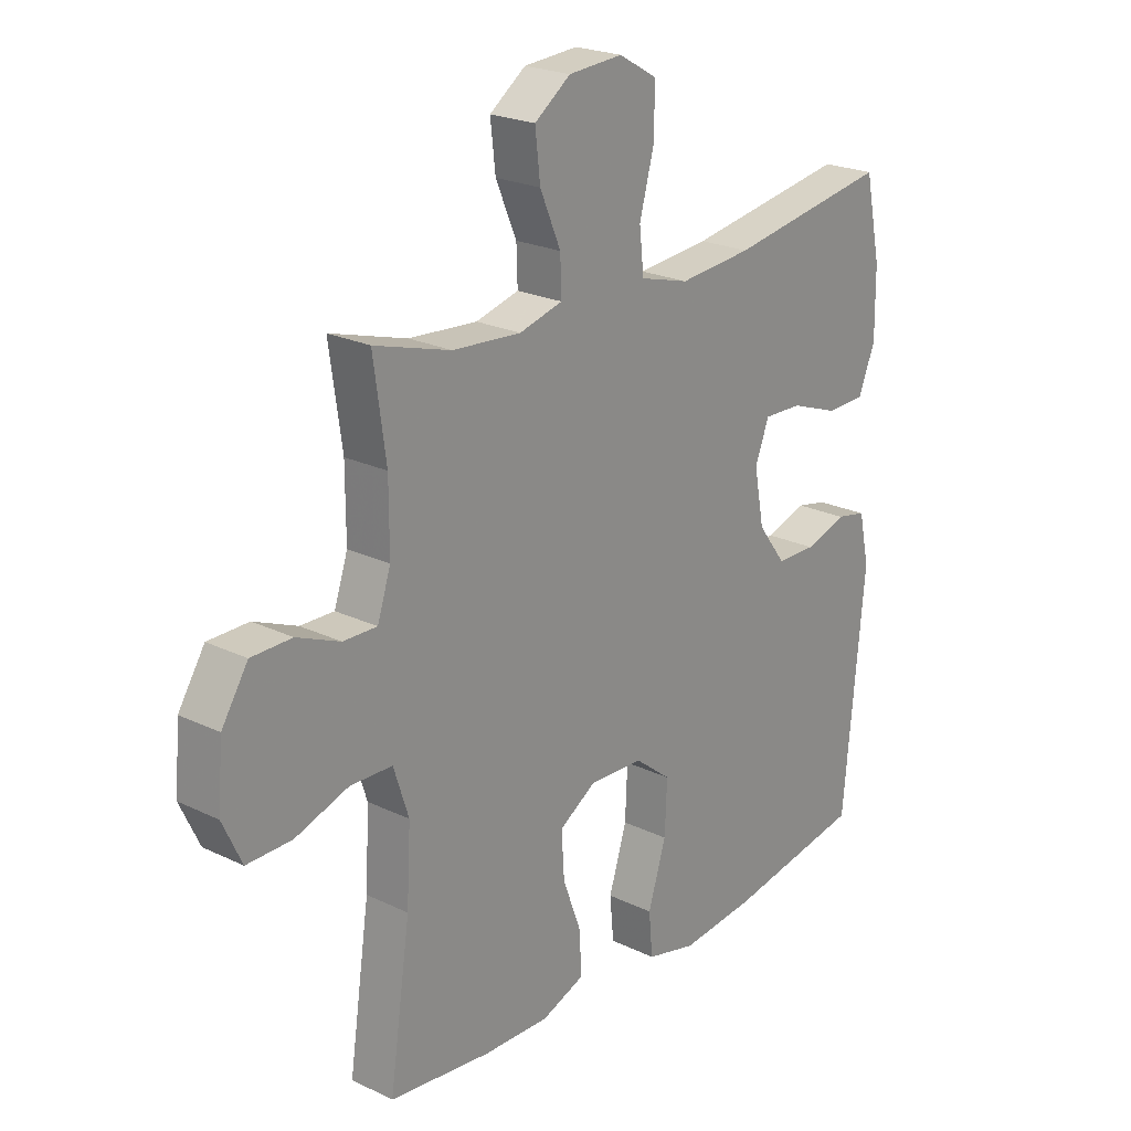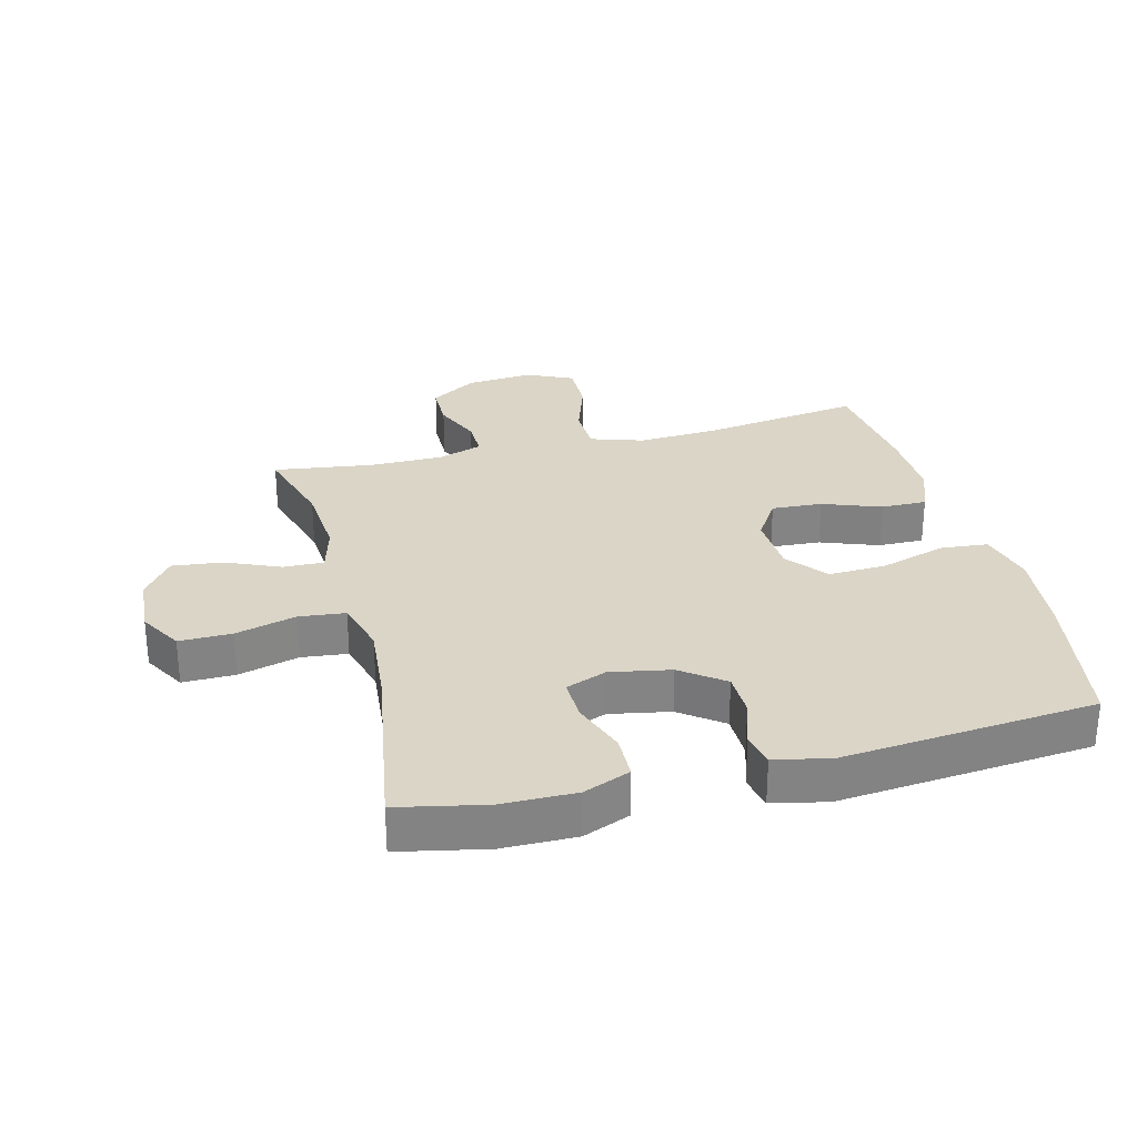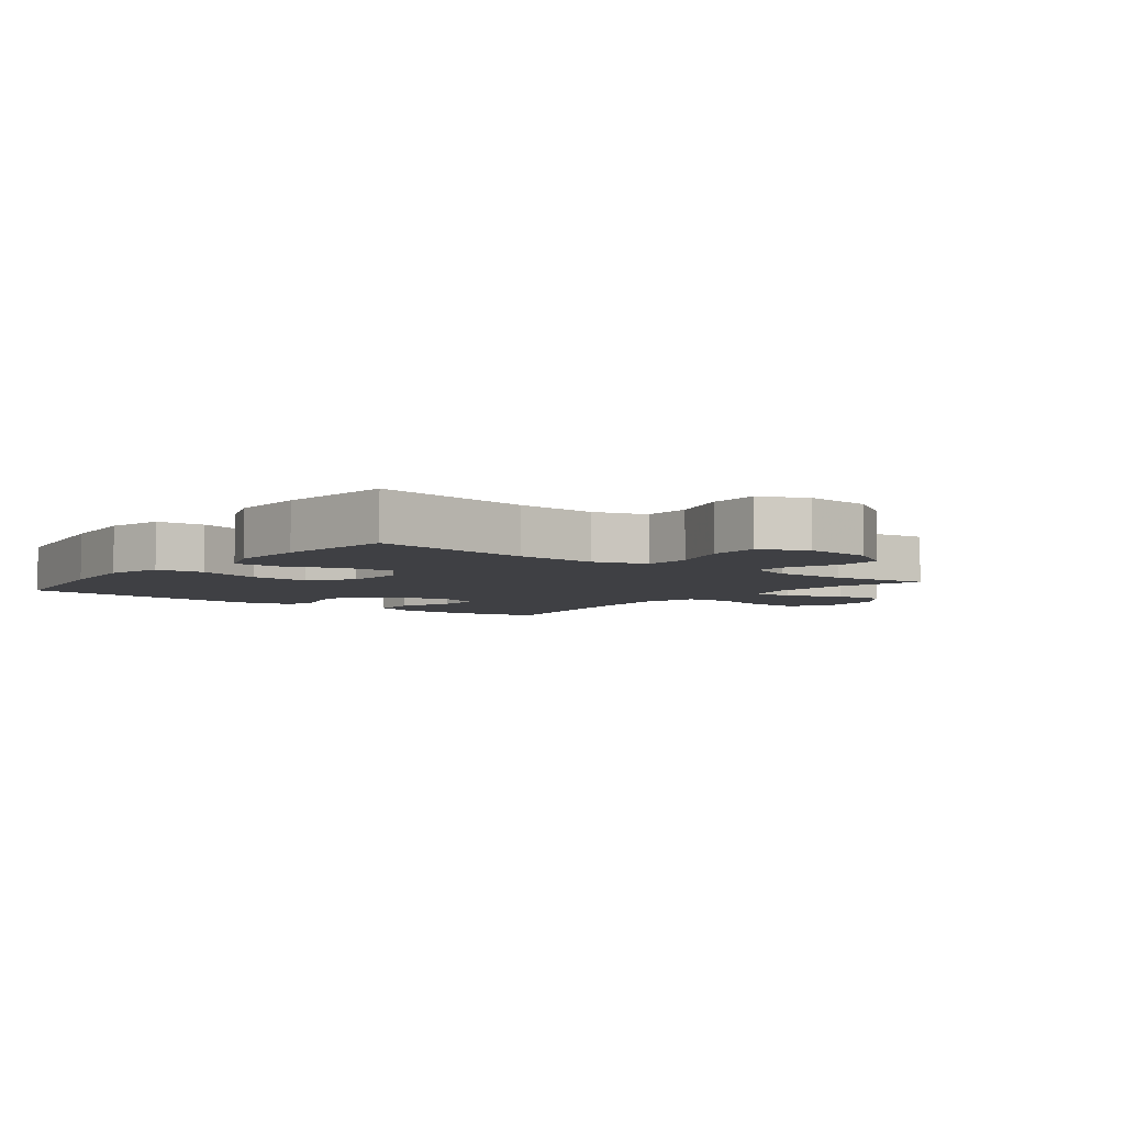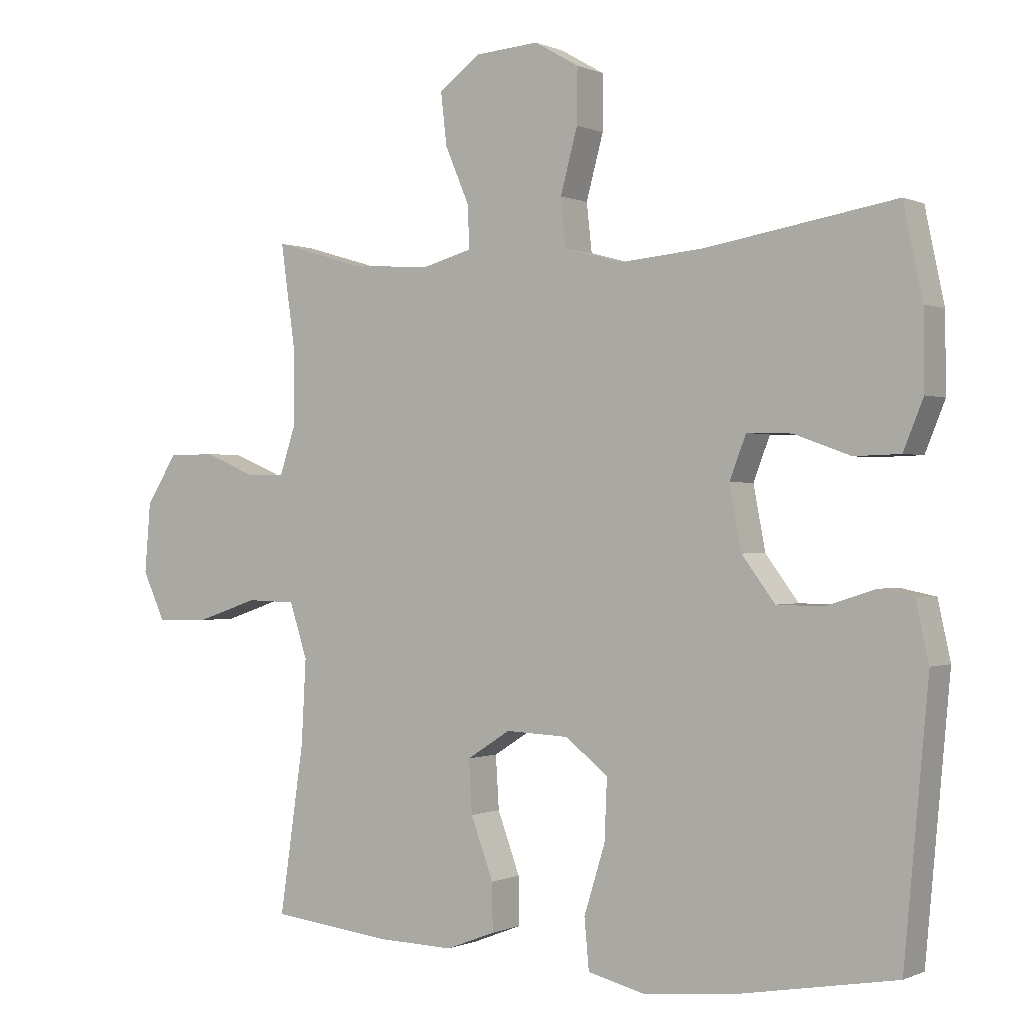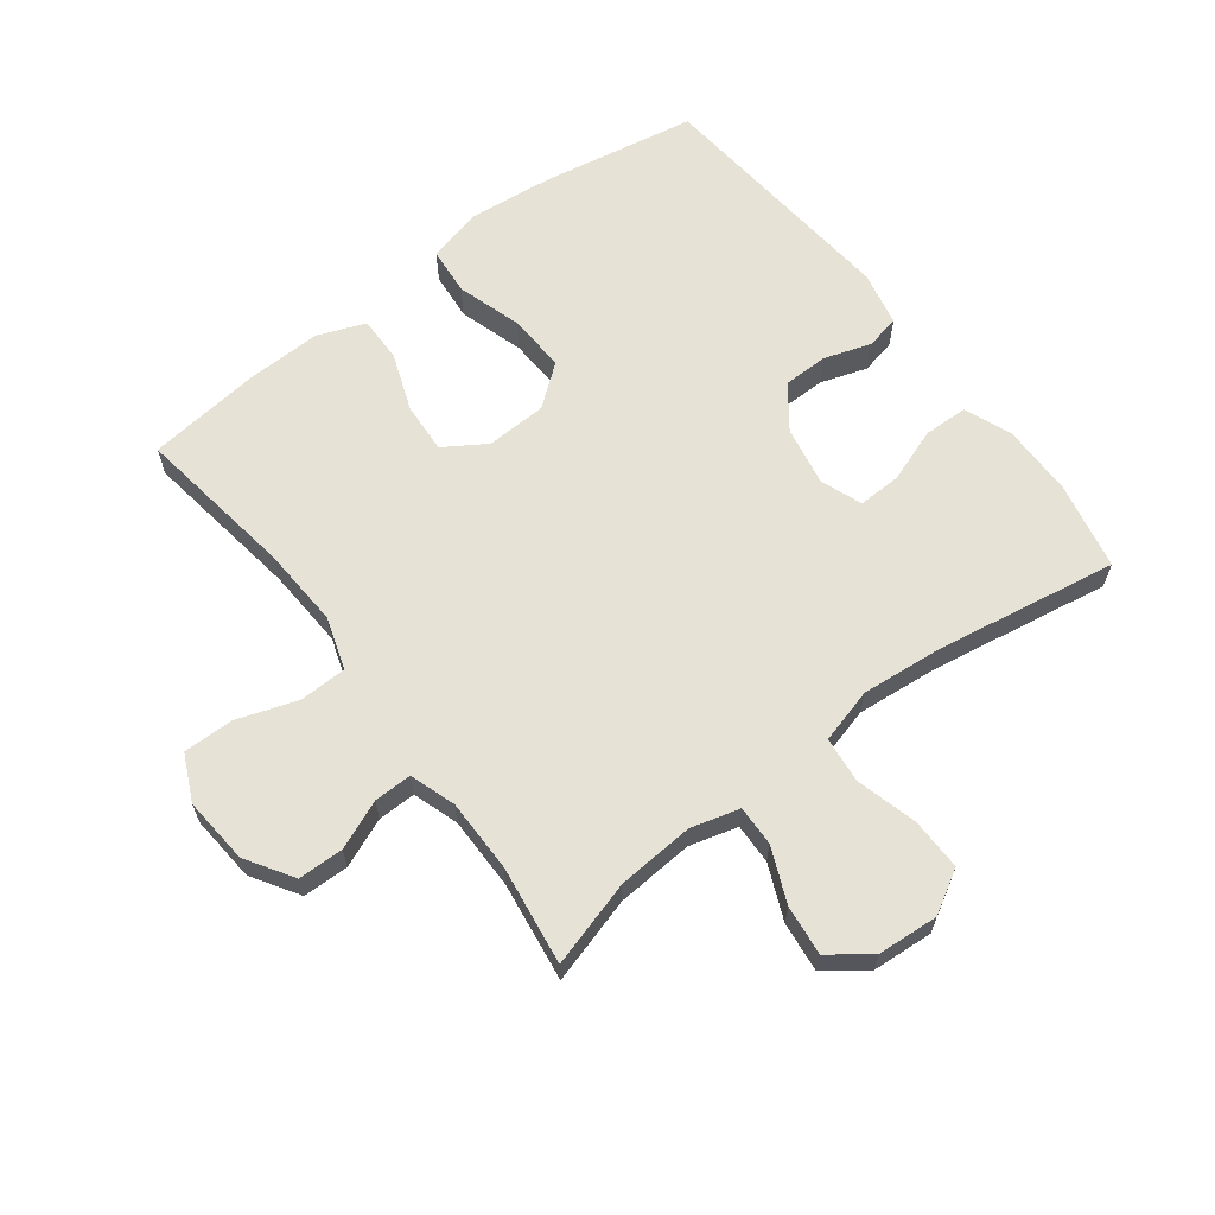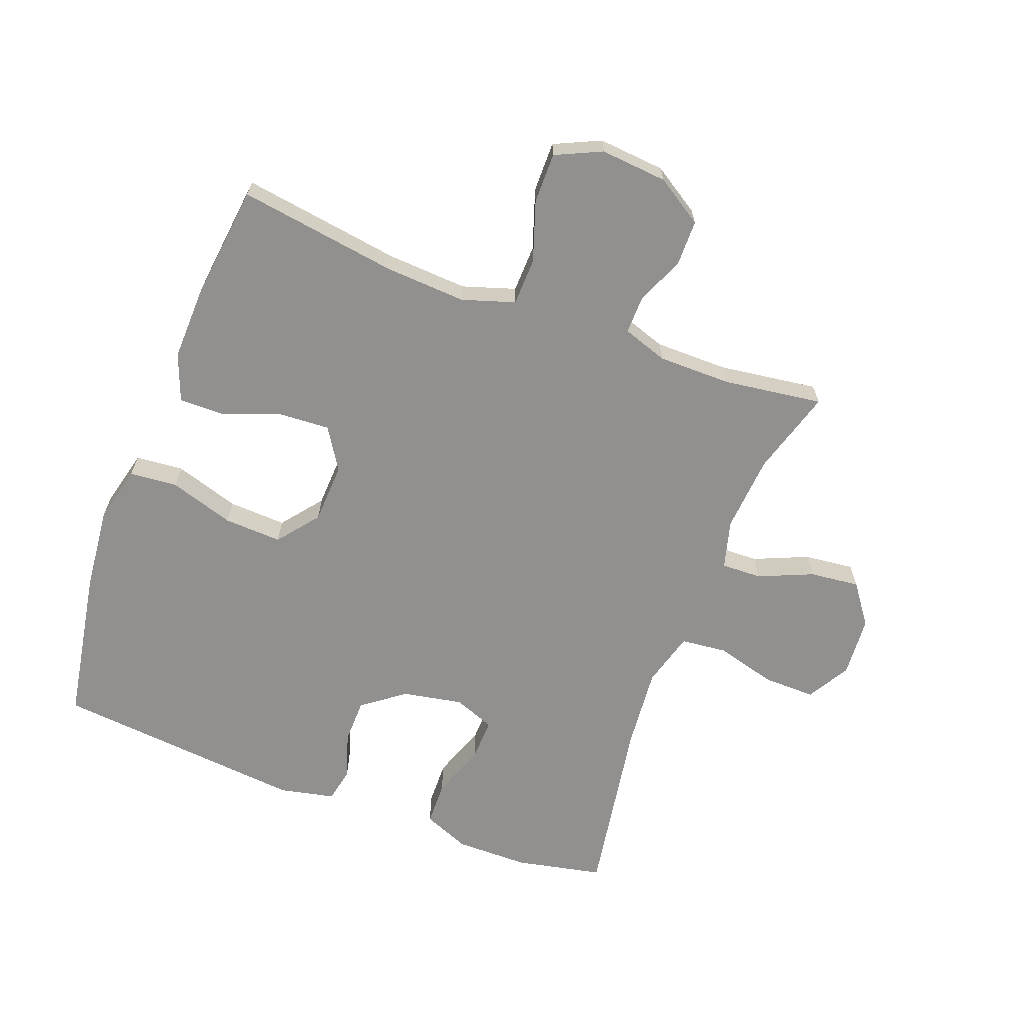
<metadata>
{"format":"obj","ext":"obj","renderer":"f3d","projection":"perspective","resolution":1024,"background":"white","views":[{"elev":22.6,"azim":-50.3,"up":"+Z"},{"elev":29.0,"azim":75.6,"up":"+Y"},{"elev":-5.1,"azim":-128.1,"up":"+Y"},{"elev":-0.2,"azim":32.6,"up":"+Z"},{"elev":63.6,"azim":-37.2,"up":"+Y"},{"elev":-65.7,"azim":-110.8,"up":"+Y"}]}
</metadata>
<code>
v 0.5 0.07 0.5
v 0.529 0.07 0.362
v 0.53 0.07 0.246
v 0.5 0.07 0.172
v 0.43 0.07 0.17
v 0.344 0.07 0.201
v 0.276 0.07 0.203
v 0.251 0.07 0.138
v 0.269 0.07 0.043
v 0.319 0.07 -0.024
v 0.39 0.07 -0.025
v 0.464 0.07 -0.001
v 0.518 0.07 -0.012
v 0.537 0.07 -0.099
v 0.5 0.07 -0.5
v 0.257 0.07 -0.543
v 0.122 0.07 -0.557
v 0.033 0.07 -0.535
v 0.026 0.07 -0.459
v 0.058 0.07 -0.356
v 0.062 0.07 -0.264
v -0.003 0.07 -0.213
v -0.099 0.07 -0.209
v -0.165 0.07 -0.251
v -0.16 0.07 -0.331
v -0.126 0.07 -0.423
v -0.125 0.07 -0.495
v -0.2 0.07 -0.524
v -0.318 0.07 -0.521
v -0.5 0.07 -0.5
v -0.463 0.07 -0.246
v -0.456 0.07 -0.118
v -0.483 0.07 -0.035
v -0.558 0.07 -0.033
v -0.653 0.07 -0.065
v -0.733 0.07 -0.066
v -0.767 0.07 0.007
v -0.758 0.07 0.113
v -0.711 0.07 0.187
v -0.639 0.07 0.188
v -0.562 0.07 0.156
v -0.502 0.07 0.155
v -0.478 0.07 0.227
v -0.478 0.07 0.343
v -0.5 0.07 0.5
v -0.364 0.07 0.46
v -0.242 0.07 0.451
v -0.165 0.07 0.472
v -0.167 0.07 0.536
v -0.204 0.07 0.622
v -0.213 0.07 0.701
v -0.149 0.07 0.748
v -0.053 0.07 0.755
v 0.015 0.07 0.716
v 0.014 0.07 0.633
v -0.012 0.07 0.537
v -0.004 0.07 0.464
v 0.083 0.07 0.44
v 0.213 0.07 0.452
v 0.5 0 0.5
v 0.529 0 0.362
v 0.53 0 0.246
v 0.5 0 0.172
v 0.43 0 0.17
v 0.344 0 0.201
v 0.276 0 0.203
v 0.251 0 0.138
v 0.269 0 0.043
v 0.319 0 -0.024
v 0.39 0 -0.025
v 0.464 0 -0.001
v 0.518 0 -0.012
v 0.537 0 -0.099
v 0.5 0 -0.5
v 0.257 0 -0.543
v 0.122 0 -0.557
v 0.033 0 -0.535
v 0.026 0 -0.459
v 0.058 0 -0.356
v 0.062 0 -0.264
v -0.003 0 -0.213
v -0.099 0 -0.209
v -0.165 0 -0.251
v -0.16 0 -0.331
v -0.126 0 -0.423
v -0.125 0 -0.495
v -0.2 0 -0.524
v -0.318 0 -0.521
v -0.5 0 -0.5
v -0.463 0 -0.246
v -0.456 0 -0.118
v -0.483 0 -0.035
v -0.558 0 -0.033
v -0.653 0 -0.065
v -0.733 0 -0.066
v -0.767 0 0.007
v -0.758 0 0.113
v -0.711 0 0.187
v -0.639 0 0.188
v -0.562 0 0.156
v -0.502 0 0.155
v -0.478 0 0.227
v -0.478 0 0.343
v -0.5 0 0.5
v -0.364 0 0.46
v -0.242 0 0.451
v -0.165 0 0.472
v -0.167 0 0.536
v -0.204 0 0.622
v -0.213 0 0.701
v -0.149 0 0.748
v -0.053 0 0.755
v 0.015 0 0.716
v 0.014 0 0.633
v -0.012 0 0.537
v -0.004 0 0.464
v 0.083 0 0.44
v 0.213 0 0.452
f 54 55 56
f 53 54 56
f 52 53 56
f 51 52 56
f 50 51 56
f 49 50 56
f 48 49 56 57
f 47 48 57 58
f 44 45 46
f 43 44 46 47
f 42 43 47 58
f 39 40 41
f 38 39 41
f 37 38 41
f 36 37 41
f 35 36 41
f 34 35 41
f 33 34 41 42
f 42 58 59
f 33 42 59
f 32 33 59
f 29 30 31
f 28 29 31
f 27 28 31
f 26 27 31
f 25 26 31
f 24 25 31 32
f 18 19 20
f 17 18 20
f 16 17 20
f 15 16 20
f 14 15 20
f 13 14 20
f 12 13 20
f 11 12 20
f 10 11 20 21
f 9 10 21 22
f 4 5 6
f 3 4 6
f 2 3 6
f 1 2 6
f 59 1 6
f 59 6 7
f 59 7 8
f 32 59 8
f 24 32 8
f 23 24 8
f 8 9 22 23
f 115 114 113
f 115 113 112
f 115 112 111
f 115 111 110
f 115 110 109
f 115 109 108
f 116 115 108 107
f 117 116 107 106
f 105 104 103
f 106 105 103 102
f 117 106 102 101
f 100 99 98
f 100 98 97
f 100 97 96
f 100 96 95
f 100 95 94
f 100 94 93
f 101 100 93 92
f 118 117 101
f 118 101 92
f 118 92 91
f 90 89 88
f 90 88 87
f 90 87 86
f 90 86 85
f 90 85 84
f 91 90 84 83
f 79 78 77
f 79 77 76
f 79 76 75
f 79 75 74
f 79 74 73
f 79 73 72
f 79 72 71
f 79 71 70
f 80 79 70 69
f 81 80 69 68
f 65 64 63
f 65 63 62
f 65 62 61
f 65 61 60
f 65 60 118
f 66 65 118
f 67 66 118
f 67 118 91
f 67 91 83
f 67 83 82
f 82 81 68 67
f 1 60 61 2
f 2 61 62 3
f 3 62 63 4
f 4 63 64 5
f 5 64 65 6
f 6 65 66 7
f 7 66 67 8
f 8 67 68 9
f 9 68 69 10
f 10 69 70 11
f 11 70 71 12
f 12 71 72 13
f 13 72 73 14
f 14 73 74 15
f 15 74 75 16
f 16 75 76 17
f 17 76 77 18
f 18 77 78 19
f 19 78 79 20
f 20 79 80 21
f 21 80 81 22
f 22 81 82 23
f 23 82 83 24
f 24 83 84 25
f 25 84 85 26
f 26 85 86 27
f 27 86 87 28
f 28 87 88 29
f 29 88 89 30
f 30 89 90 31
f 31 90 91 32
f 32 91 92 33
f 33 92 93 34
f 34 93 94 35
f 35 94 95 36
f 36 95 96 37
f 37 96 97 38
f 38 97 98 39
f 39 98 99 40
f 40 99 100 41
f 41 100 101 42
f 42 101 102 43
f 43 102 103 44
f 44 103 104 45
f 45 104 105 46
f 46 105 106 47
f 47 106 107 48
f 48 107 108 49
f 49 108 109 50
f 50 109 110 51
f 51 110 111 52
f 52 111 112 53
f 53 112 113 54
f 54 113 114 55
f 55 114 115 56
f 56 115 116 57
f 57 116 117 58
f 58 117 118 59
f 59 118 60 1

</code>
